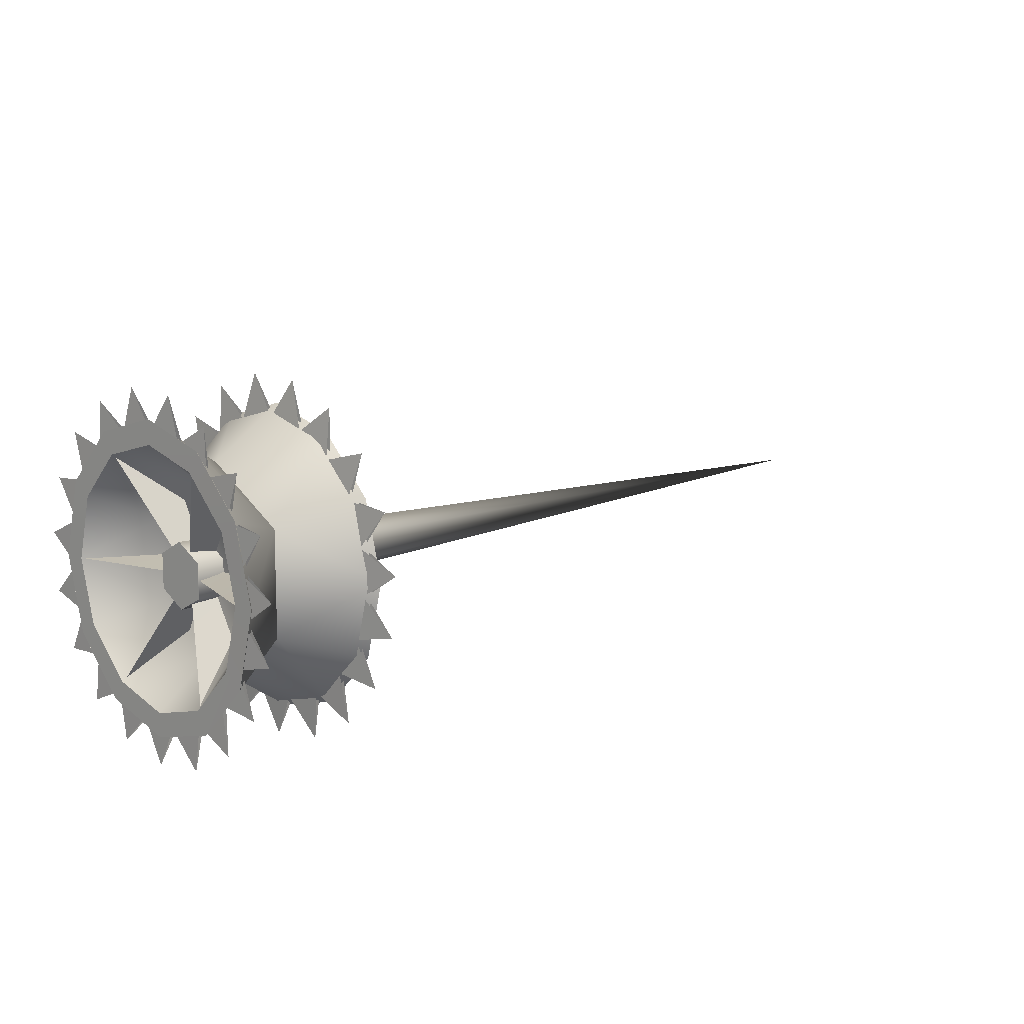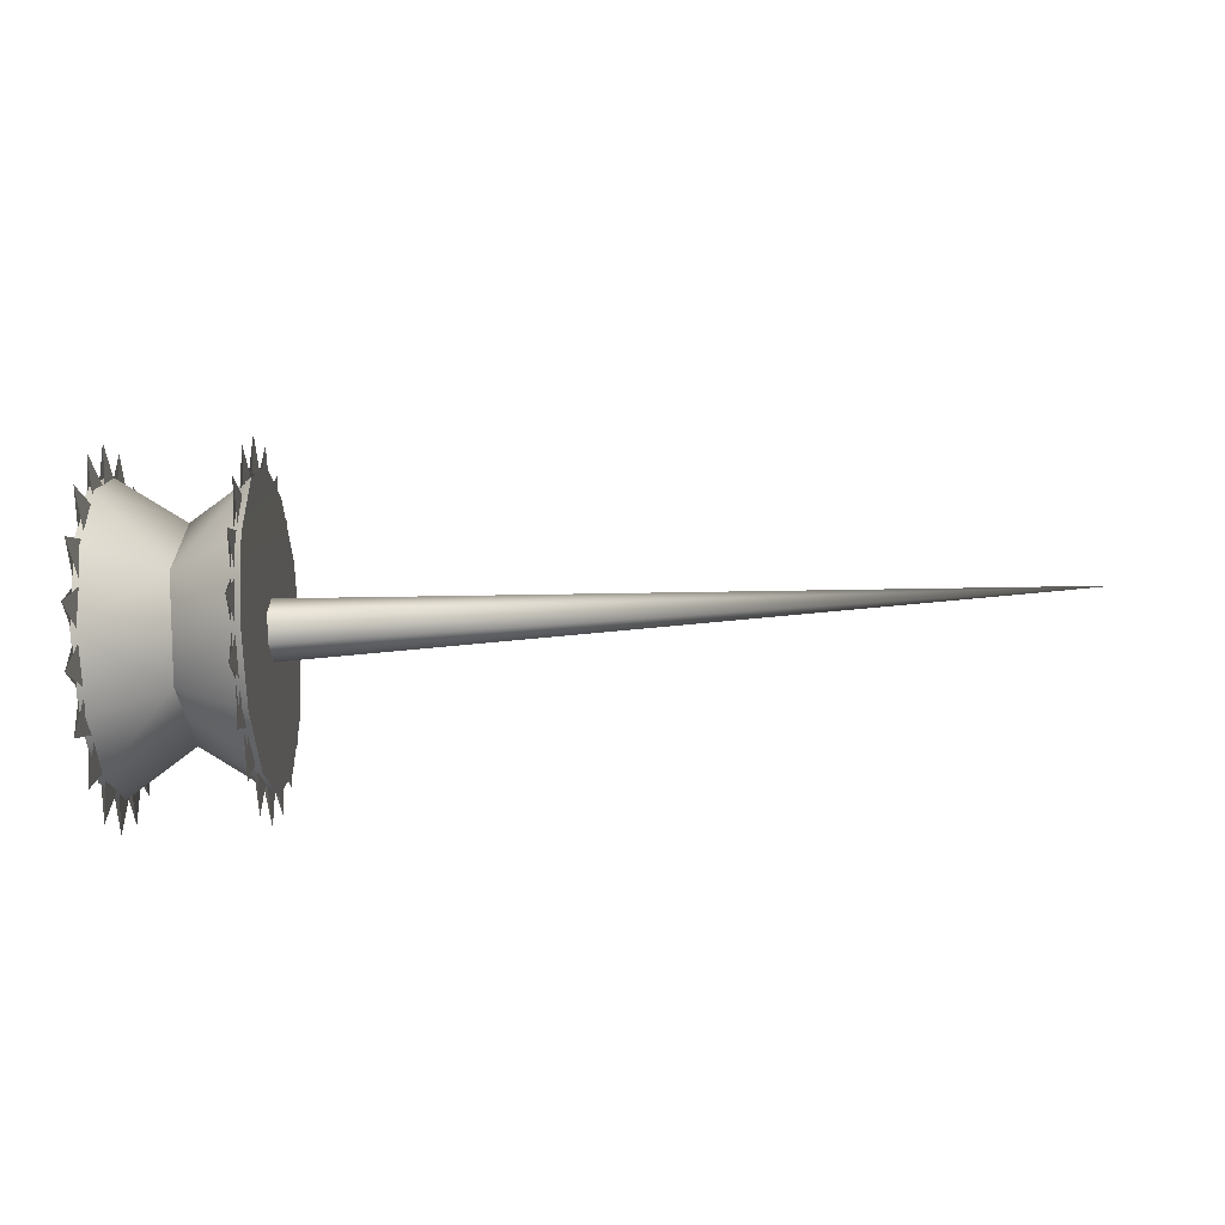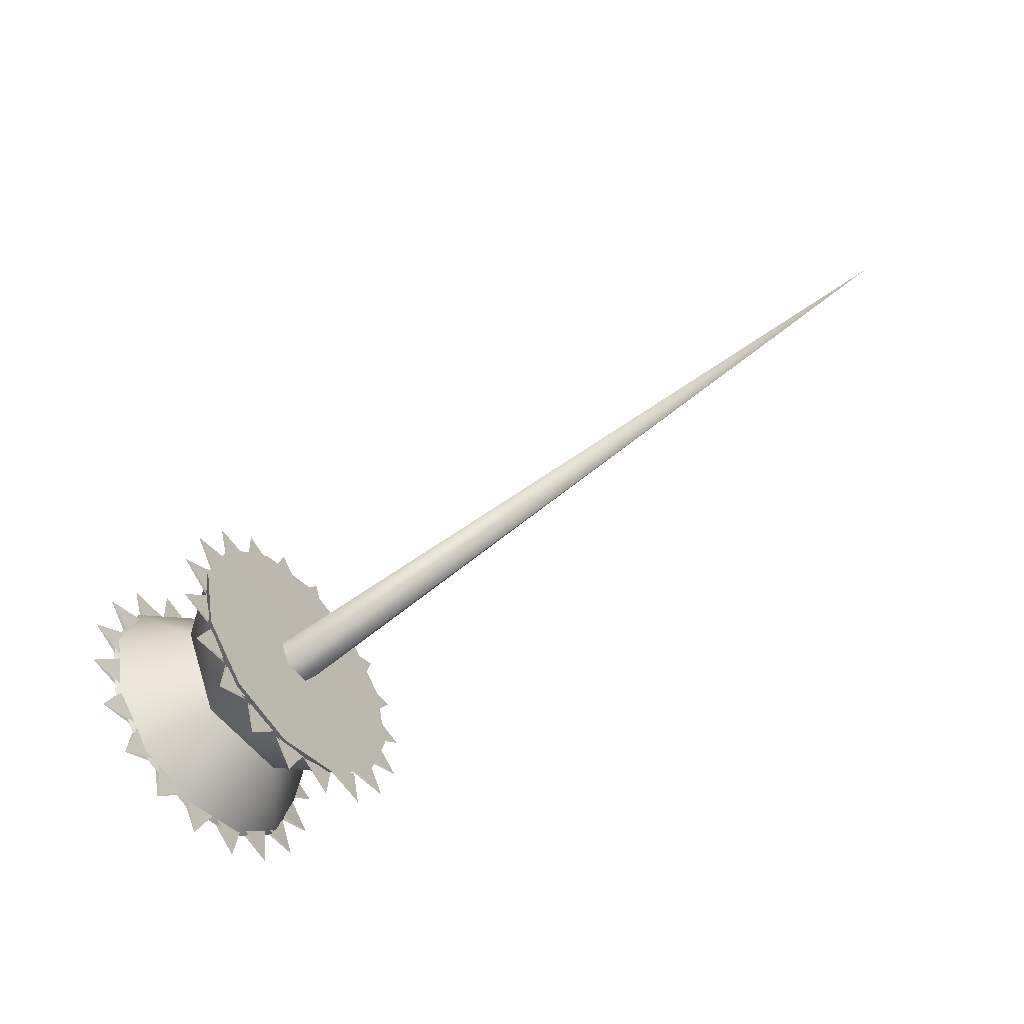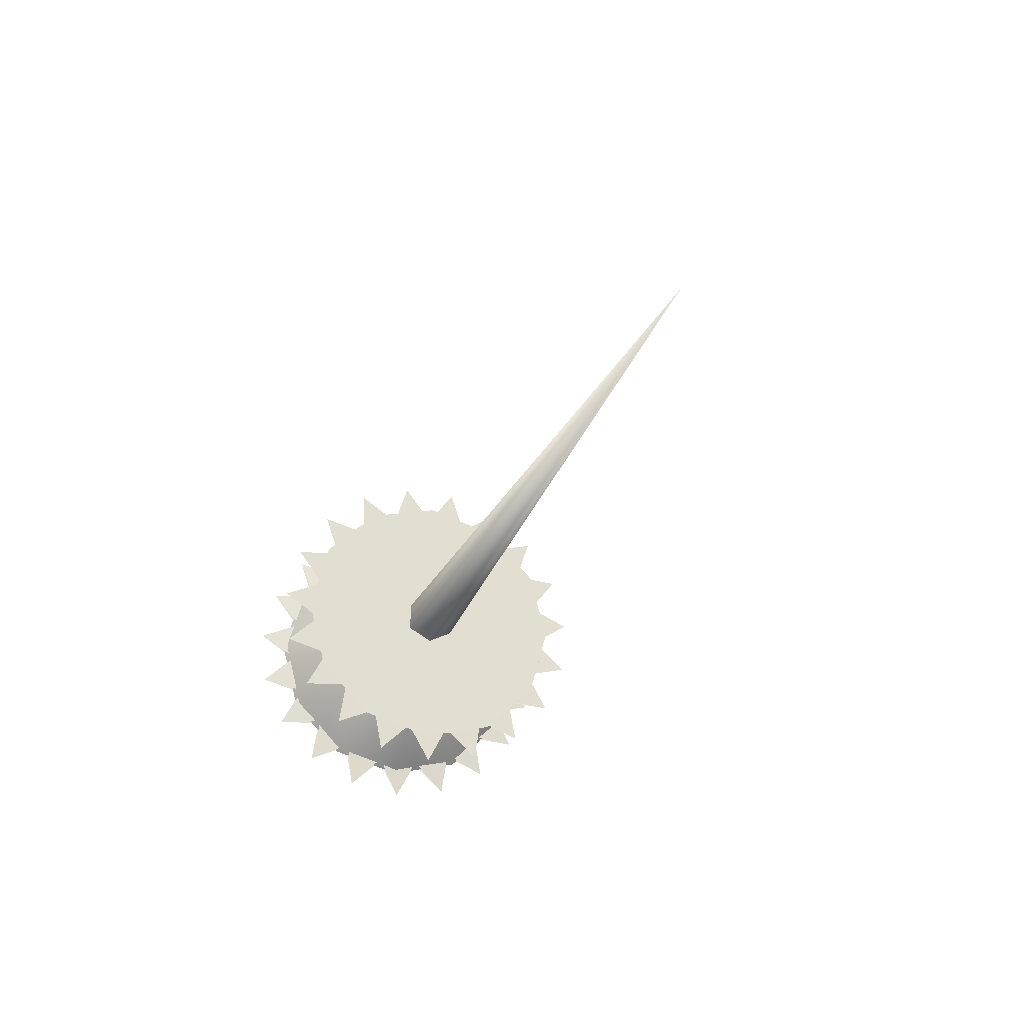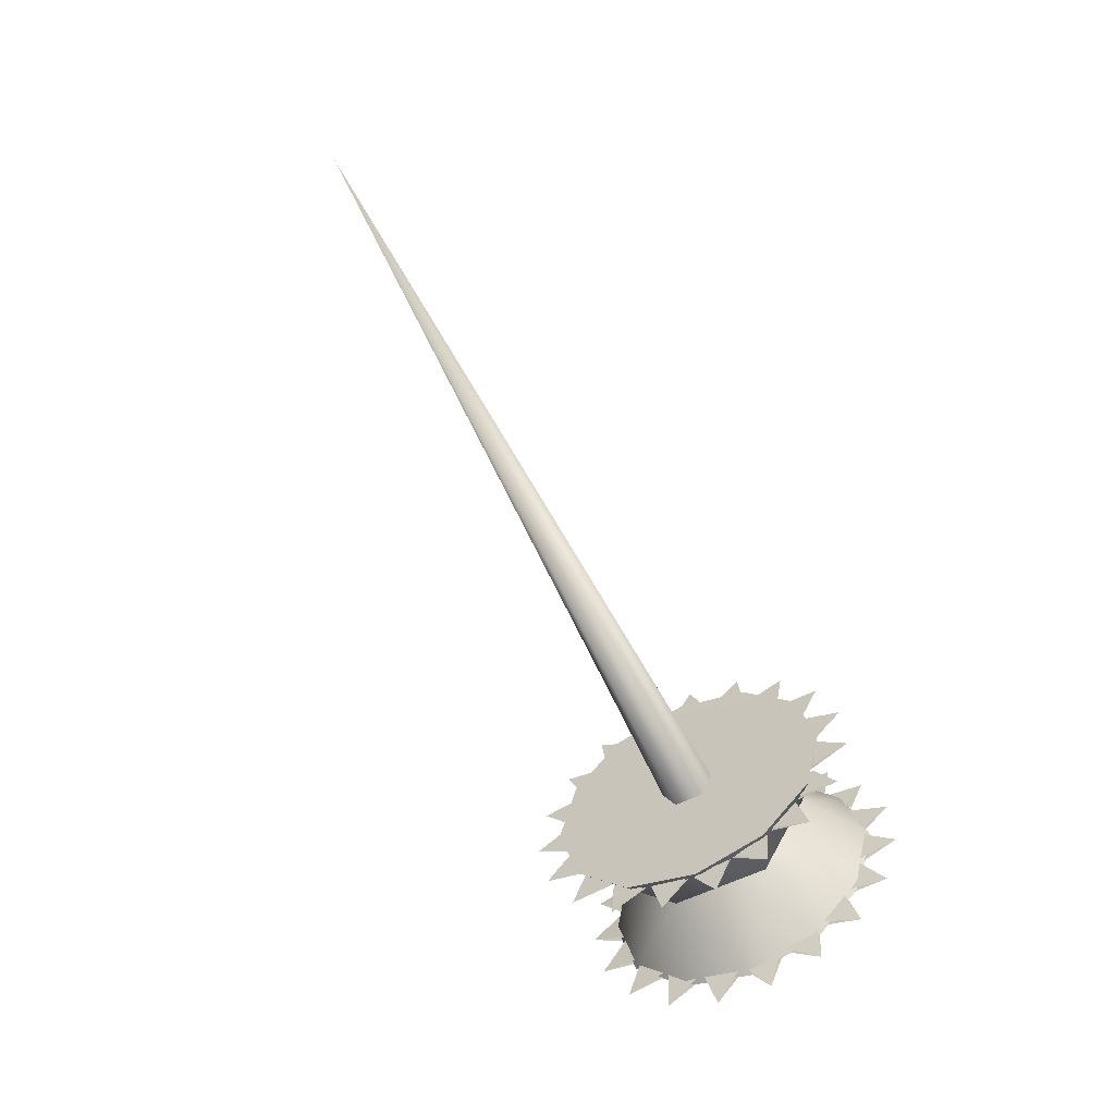
<metadata>
{"format":"obj","ext":"obj","renderer":"f3d","projection":"perspective","resolution":1024,"background":"white","views":[{"elev":11.8,"azim":136.2,"up":"+Z"},{"elev":-63.8,"azim":-176.6,"up":"+Z"},{"elev":-60.1,"azim":-141.5,"up":"+Y"},{"elev":-26.9,"azim":-108.9,"up":"+Z"},{"elev":-60.8,"azim":-63.8,"up":"+Y"}]}
</metadata>
<code>
v 1.028 1.67 0.6138
v 1.028 1.618 0.656
v 1.027 1.605 0.5868
v 1.027 1.605 0.5868
v 1.019 1.623 0.6733
v 1.019 1.685 0.6216
v 0.93 1.922 0.8986
v 0.93 1.677 0.7573
v 0.93 1.922 0.7573
v 0.93 1.8 0.6867
v 0.93 1.8 0.9692
v 0.93 1.677 0.8986
v 0.7788 1.8 0.5675
v 0.7788 1.669 0.6024
v 0.7788 1.8 1.088
v 0.7788 1.574 0.6977
v 0.7788 1.539 0.8279
v 0.7788 1.574 0.9581
v 0.7788 1.669 1.053
v 0.7788 1.93 0.6024
v 0.7788 2.025 0.6977
v 0.7788 1.93 1.053
v 0.7784 2.026 0.9592
v 0.7784 2.06 0.829
v 0.9041 1.647 0.7398
v 0.9041 1.647 0.9161
v 0.7788 1.539 0.8279
v 0.7788 1.574 0.6977
v 0.7788 1.669 0.6024
v 0.9041 1.8 0.6517
v 0.7788 1.8 0.5675
v 0.7788 1.93 0.6024
v 0.9041 1.952 0.7398
v 0.7788 2.025 0.6977
v 0.7784 2.06 0.829
v 0.9041 1.953 0.9173
v 0.7784 2.026 0.9592
v 0.7788 1.93 1.053
v 0.9041 1.8 1.004
v 0.7788 1.8 1.088
v 0.7788 1.669 1.053
v 0.7788 1.574 0.9581
v 1.029 1.69 1.018
v 1.029 1.669 1.053
v 1.029 1.61 0.9376
v 1.029 1.574 0.9581
v 1.029 1.58 0.8279
v 1.029 1.539 0.8279
v 1.029 1.61 0.7182
v 1.029 1.574 0.6977
v 1.029 1.69 0.6379
v 1.029 1.669 0.6024
v 1.029 1.8 0.6085
v 1.029 1.8 0.5675
v 1.029 1.909 0.6379
v 1.029 1.93 0.6024
v 1.029 1.99 0.7182
v 1.029 2.025 0.6977
v 1.029 2.019 0.8279
v 1.03 2.06 0.829
v 1.029 1.99 0.9376
v 1.03 2.026 0.9592
v 1.029 1.909 1.018
v 1.029 1.93 1.053
v 1.029 1.8 1.088
v 1.029 1.8 1.047
v 1.029 1.61 0.9376
v 1.029 1.58 0.8279
v 1.029 1.61 0.7182
v 1.029 1.8 1.047
v 1.029 1.69 1.018
v 1.029 1.99 0.9376
v 1.029 2.019 0.8279
v 1.029 1.99 0.7182
v 1.029 1.909 1.018
v 1.029 1.69 0.6379
v 1.029 1.8 0.6085
v 1.029 1.909 0.6379
v 0.9041 1.647 0.7398
v 1.029 1.539 0.8279
v 0.9041 1.647 0.9161
v 1.029 1.574 0.6977
v 1.029 1.669 0.6024
v 0.9041 1.8 0.6517
v 1.029 1.8 0.5675
v 1.029 1.93 0.6024
v 0.9041 1.952 0.7398
v 1.029 2.025 0.6977
v 1.03 2.06 0.829
v 0.9041 1.953 0.9173
v 1.03 2.026 0.9592
v 1.029 1.93 1.053
v 0.9041 1.8 1.004
v 1.029 1.8 1.088
v 1.029 1.669 1.053
v 1.029 1.574 0.9581
v 1.028 1.56 0.901
v 1.028 1.588 0.962
v 1.027 1.518 0.9569
v 1.027 1.518 0.9569
v 1.019 1.606 0.9613
v 1.019 1.571 0.8882
v 1.028 1.597 0.9748
v 1.028 1.643 1.023
v 1.027 1.575 1.041
v 1.027 1.575 1.041
v 1.019 1.66 1.017
v 1.019 1.603 0.959
v 1.028 1.655 1.033
v 1.028 1.715 1.064
v 1.027 1.657 1.103
v 1.027 1.657 1.103
v 1.019 1.729 1.052
v 1.019 1.657 1.016
v 1.028 1.73 1.069
v 1.028 1.796 1.078
v 1.027 1.754 1.134
v 1.027 1.754 1.134
v 1.019 1.806 1.063
v 1.019 1.725 1.052
v 1.028 1.812 1.078
v 1.028 1.878 1.066
v 1.027 1.856 1.132
v 1.027 1.856 1.132
v 1.019 1.881 1.048
v 1.019 1.802 1.064
v 1.028 1.894 1.065
v 1.028 1.953 1.031
v 1.027 1.949 1.093
v 1.027 1.949 1.093
v 1.019 1.949 1.01
v 1.019 1.877 1.047
v 1.028 1.963 1.018
v 1.028 2.007 0.968
v 1.027 2.031 1.034
v 1.027 2.031 1.034
v 1.019 1.999 0.9514
v 1.019 1.946 1.013
v 1.028 2.016 0.9549
v 1.028 2.041 0.8929
v 1.027 2.085 0.9474
v 1.027 2.085 0.9474
v 1.019 2.029 0.8798
v 1.019 1.998 0.9549
v 1.028 2.045 0.8779
v 1.028 2.049 0.8109
v 1.027 2.109 0.8482
v 1.027 2.109 0.8482
v 1.019 2.033 0.8026
v 1.019 2.029 0.8835
v 1.028 2.048 0.7955
v 1.028 2.03 0.7307
v 1.027 2.098 0.7467
v 1.027 2.098 0.7467
v 1.019 2.012 0.7281
v 1.019 2.035 0.806
v 1.028 2.024 0.7166
v 1.028 1.986 0.6611
v 1.027 2.056 0.6541
v 1.027 2.056 0.6541
v 1.019 1.968 0.6645
v 1.019 2.015 0.7309
v 1.028 1.976 0.6498
v 1.028 1.922 0.6095
v 1.027 1.986 0.5802
v 1.027 1.986 0.5802
v 1.019 1.906 0.6186
v 1.019 1.972 0.6663
v 1.028 1.908 0.6023
v 1.028 1.844 0.5817
v 1.027 1.895 0.5333
v 1.027 1.895 0.5333
v 1.019 1.832 0.5953
v 1.019 1.91 0.6192
v 1.028 1.829 0.5794
v 1.028 1.762 0.5805
v 1.027 1.794 0.5182
v 1.027 1.794 0.5182
v 1.019 1.755 0.5973
v 1.019 1.836 0.5948
v 1.028 1.747 0.5833
v 1.028 1.683 0.6062
v 1.027 1.694 0.5367
v 1.027 1.694 0.5367
v 1.019 1.683 0.6243
v 1.019 1.758 0.5956
v 1.028 1.607 0.6675
v 1.028 1.572 0.7244
v 1.027 1.537 0.663
v 1.027 1.537 0.663
v 1.019 1.582 0.7391
v 1.019 1.624 0.67
v 1.028 1.566 0.7386
v 1.028 1.55 0.804
v 1.027 1.498 0.7571
v 1.027 1.498 0.7571
v 1.019 1.565 0.8146
v 1.019 1.583 0.7355
v 1.028 1.549 0.8192
v 1.028 1.556 0.886
v 1.027 1.491 0.8585
v 1.027 1.491 0.8585
v 1.019 1.573 0.8912
v 1.019 1.564 0.8108
v 0.789 1.561 0.9008
v 0.7894 1.518 0.9573
v 0.789 1.589 0.9615
v 0.7894 1.518 0.9573
v 0.7961 1.571 0.8885
v 0.7961 1.606 0.9616
v 0.789 1.598 0.9743
v 0.7894 1.575 1.042
v 0.789 1.644 1.023
v 0.7894 1.575 1.042
v 0.7961 1.603 0.9593
v 0.7961 1.66 1.017
v 0.789 1.656 1.032
v 0.7894 1.657 1.103
v 0.789 1.715 1.063
v 0.7894 1.657 1.103
v 0.7961 1.657 1.016
v 0.7961 1.729 1.052
v 0.789 1.73 1.067
v 0.7894 1.754 1.134
v 0.789 1.796 1.077
v 0.7894 1.754 1.134
v 0.7961 1.725 1.052
v 0.7961 1.805 1.063
v 0.789 1.811 1.077
v 0.7894 1.856 1.133
v 0.789 1.877 1.065
v 0.7894 1.856 1.133
v 0.7961 1.802 1.064
v 0.7961 1.881 1.048
v 0.789 1.892 1.06
v 0.7894 1.952 1.098
v 0.789 1.95 1.027
v 0.7894 1.952 1.098
v 0.7961 1.878 1.051
v 0.7961 1.948 1.01
v 0.789 1.962 1.017
v 0.7894 2.031 1.034
v 0.789 2.006 0.9675
v 0.7894 2.031 1.034
v 0.7961 1.946 1.013
v 0.7961 1.999 0.9518
v 0.789 2.014 0.9544
v 0.7894 2.085 0.9478
v 0.789 2.04 0.8928
v 0.7894 2.085 0.9478
v 0.7961 1.998 0.9553
v 0.7961 2.029 0.8802
v 0.789 2.044 0.8778
v 0.7894 2.109 0.8485
v 0.789 2.048 0.8112
v 0.7894 2.109 0.8485
v 0.7961 2.029 0.8838
v 0.7961 2.033 0.803
v 0.789 2.047 0.7959
v 0.7894 2.098 0.7471
v 0.789 2.029 0.7315
v 0.7894 2.098 0.7471
v 0.7961 2.035 0.8063
v 0.7961 2.012 0.7285
v 0.789 2.023 0.7174
v 0.7894 2.056 0.6544
v 0.789 1.985 0.6622
v 0.7894 2.056 0.6544
v 0.7961 2.015 0.7312
v 0.7961 1.968 0.6649
v 0.789 1.975 0.651
v 0.7894 1.986 0.5806
v 0.789 1.921 0.6109
v 0.7894 1.986 0.5806
v 0.7961 1.971 0.6666
v 0.7961 1.906 0.6189
v 0.789 1.907 0.6038
v 0.7894 1.895 0.5336
v 0.789 1.844 0.5832
v 0.7894 1.895 0.5336
v 0.7961 1.91 0.6196
v 0.7961 1.832 0.5957
v 0.789 1.829 0.5809
v 0.7894 1.794 0.5186
v 0.789 1.762 0.5821
v 0.7894 1.794 0.5186
v 0.7961 1.836 0.5951
v 0.7961 1.755 0.5977
v 0.789 1.747 0.5849
v 0.7894 1.694 0.5371
v 0.789 1.684 0.6077
v 0.7894 1.694 0.5371
v 0.7961 1.758 0.596
v 0.7961 1.683 0.6246
v 0.789 1.671 0.6152
v 0.7894 1.605 0.5872
v 0.789 1.619 0.6571
v 0.7894 1.605 0.5872
v 0.7961 1.685 0.622
v 0.7961 1.623 0.6737
v 0.789 1.608 0.6686
v 0.7894 1.537 0.6634
v 0.789 1.573 0.7252
v 0.7894 1.537 0.6634
v 0.7961 1.624 0.6704
v 0.7961 1.582 0.7395
v 0.789 1.567 0.7394
v 0.7894 1.498 0.7574
v 0.789 1.552 0.8044
v 0.7894 1.498 0.7574
v 0.7961 1.582 0.7359
v 0.7961 1.565 0.8149
v 0.789 1.551 0.8195
v 0.7894 1.491 0.8589
v 0.789 1.557 0.886
v 0.7894 1.491 0.8589
v 0.7961 1.564 0.8112
v 0.7961 1.573 0.8916
v 0.9132 1.792 0.8339
v 0.9631 1.801 0.8302
v 0.91 1.858 0.9504
v 1.024 1.906 1.014
v 0.9129 1.811 0.8284
v 0.91 1.876 0.94
v 0.9631 1.801 0.8302
v 1.024 1.906 1.014
v 0.9127 1.806 0.8376
v 0.9631 1.802 0.8283
v 0.91 1.935 0.8387
v 1.028 2.019 0.8283
v 0.9127 1.805 0.8183
v 0.91 1.935 0.8178
v 0.9631 1.802 0.8283
v 1.028 2.019 0.8283
v 0.9133 1.812 0.8247
v 0.9631 1.801 0.826
v 0.91 1.877 0.7159
v 1.023 1.908 0.6403
v 0.9132 1.793 0.8198
v 0.91 1.859 0.7054
v 0.9631 1.801 0.826
v 1.023 1.908 0.6403
v 0.9129 1.806 0.8191
v 0.9631 1.799 0.8256
v 0.91 1.741 0.7054
v 1.023 1.691 0.6399
v 0.9132 1.79 0.8302
v 0.91 1.723 0.7157
v 0.9631 1.799 0.8256
v 1.023 1.691 0.6399
v 0.9127 1.797 0.8183
v 0.9631 1.797 0.8276
v 0.91 1.664 0.8172
v 1.024 1.585 0.8276
v 0.9128 1.795 0.8375
v 0.91 1.664 0.8381
v 0.9631 1.797 0.8276
v 1.024 1.585 0.8276
v 0.9132 1.791 0.8235
v 0.9631 1.798 0.8299
v 0.91 1.723 0.9397
v 1.024 1.692 1.013
v 0.9134 1.806 0.8362
v 0.91 1.741 0.9503
v 0.9631 1.798 0.8299
v 1.024 1.692 1.013
v -0.5458 1.799 0.828
v 0.9801 1.85 0.8574
v 0.9801 1.85 0.7985
v 0.9801 1.8 0.8841
v 0.9801 1.75 0.8574
v 0.9801 1.75 0.7985
v 0.9801 1.8 0.7718
v 0.9801 1.8 0.7718
v 0.9801 1.75 0.8574
v 0.9801 1.75 0.7985
v 0.9801 1.8 0.8841
v 0.9801 1.8 0.7718
v 0.9801 1.85 0.8574
v 0.9801 1.85 0.7985
v 0.7788 1.8 0.5675
v 0.7788 1.8 1.088
v 0.9041 1.647 0.7398
v 0.7788 1.539 0.8279
v 0.7784 2.06 0.829
v 0.9041 1.953 0.9173
v 0.9041 1.647 0.7398
v 1.029 1.539 0.8279
v 1.03 2.06 0.829
v 0.9041 1.953 0.9173
v -0.5458 1.799 0.828
v -0.5458 1.799 0.828
v -0.5458 1.799 0.828
v 0.9801 1.8 0.8841
g group_11_140627912113808
f 1 2 3
f 4 5 6
f 7 8 9
f 9 8 10
f 11 12 7
f 12 8 7
f 13 14 15
f 14 16 15
f 16 17 15
f 17 18 15
f 18 19 15
f 381 382 20
f 20 382 21
f 382 22 21
f 22 23 21
f 23 24 21
f 25 26 27
f 383 384 28
f 383 28 29
f 30 383 29
f 30 29 31
f 30 31 32
f 33 30 32
f 33 32 34
f 33 34 35
f 36 33 35
f 386 385 37
f 386 37 38
f 39 386 38
f 39 38 40
f 39 40 41
f 26 39 41
f 26 41 42
f 26 42 27
f 43 44 45
f 45 44 46
f 45 46 47
f 47 46 48
f 47 48 49
f 49 48 50
f 49 50 51
f 51 50 52
f 51 52 53
f 53 52 54
f 53 54 55
f 55 54 56
f 55 56 57
f 57 56 58
f 57 58 59
f 59 58 60
f 59 60 61
f 61 60 62
f 61 62 63
f 63 62 64
f 65 66 64
f 64 66 63
f 67 68 12
f 12 68 8
f 68 69 8
f 70 71 11
f 11 71 12
f 71 67 12
f 72 7 73
f 7 9 73
f 73 9 74
f 70 11 75
f 11 7 75
f 7 72 75
f 69 76 8
f 8 76 10
f 76 77 10
f 74 9 78
f 9 10 78
f 78 10 77
f 79 80 81
f 387 82 388
f 387 83 82
f 84 83 387
f 84 85 83
f 84 86 85
f 87 86 84
f 87 88 86
f 87 89 88
f 90 89 87
f 390 91 389
f 390 92 91
f 93 92 390
f 93 94 92
f 93 95 94
f 81 95 93
f 81 96 95
f 81 80 96
f 44 43 65
f 65 43 66
f 97 98 99
f 100 101 102
f 103 104 105
f 106 107 108
f 109 110 111
f 112 113 114
f 115 116 117
f 118 119 120
f 121 122 123
f 124 125 126
f 127 128 129
f 130 131 132
f 133 134 135
f 136 137 138
f 139 140 141
f 142 143 144
f 145 146 147
f 148 149 150
f 151 152 153
f 154 155 156
f 157 158 159
f 160 161 162
f 163 164 165
f 166 167 168
f 169 170 171
f 172 173 174
f 175 176 177
f 178 179 180
f 181 182 183
f 184 185 186
f 187 188 189
f 190 191 192
f 193 194 195
f 196 197 198
f 199 200 201
f 202 203 204
f 205 206 207
f 208 209 210
f 211 212 213
f 214 215 216
f 217 218 219
f 220 221 222
f 223 224 225
f 226 227 228
f 229 230 231
f 232 233 234
f 235 236 237
f 238 239 240
f 241 242 243
f 244 245 246
f 247 248 249
f 250 251 252
f 253 254 255
f 256 257 258
f 259 260 261
f 262 263 264
f 265 266 267
f 268 269 270
f 271 272 273
f 274 275 276
f 277 278 279
f 280 281 282
f 283 284 285
f 286 287 288
f 289 290 291
f 292 293 294
f 295 296 297
f 298 299 300
f 301 302 303
f 304 305 306
f 307 308 309
f 310 311 312
f 313 314 315
f 316 317 318
f 319 320 321
f 321 320 322
f 323 324 325
f 325 324 326
f 327 328 329
f 329 328 330
f 331 332 333
f 333 332 334
f 335 336 337
f 337 336 338
f 339 340 341
f 341 340 342
f 343 344 345
f 345 344 346
f 347 348 349
f 349 348 350
f 351 352 353
f 353 352 354
f 355 356 357
f 357 356 358
f 359 360 361
f 361 360 362
f 363 364 365
f 365 364 366
f 367 368 369
f 370 368 367
f 371 394 391
f 392 372 371
f 373 372 367
f 369 374 393
f 375 376 377
f 376 378 377
f 377 378 379
f 378 380 379

</code>
